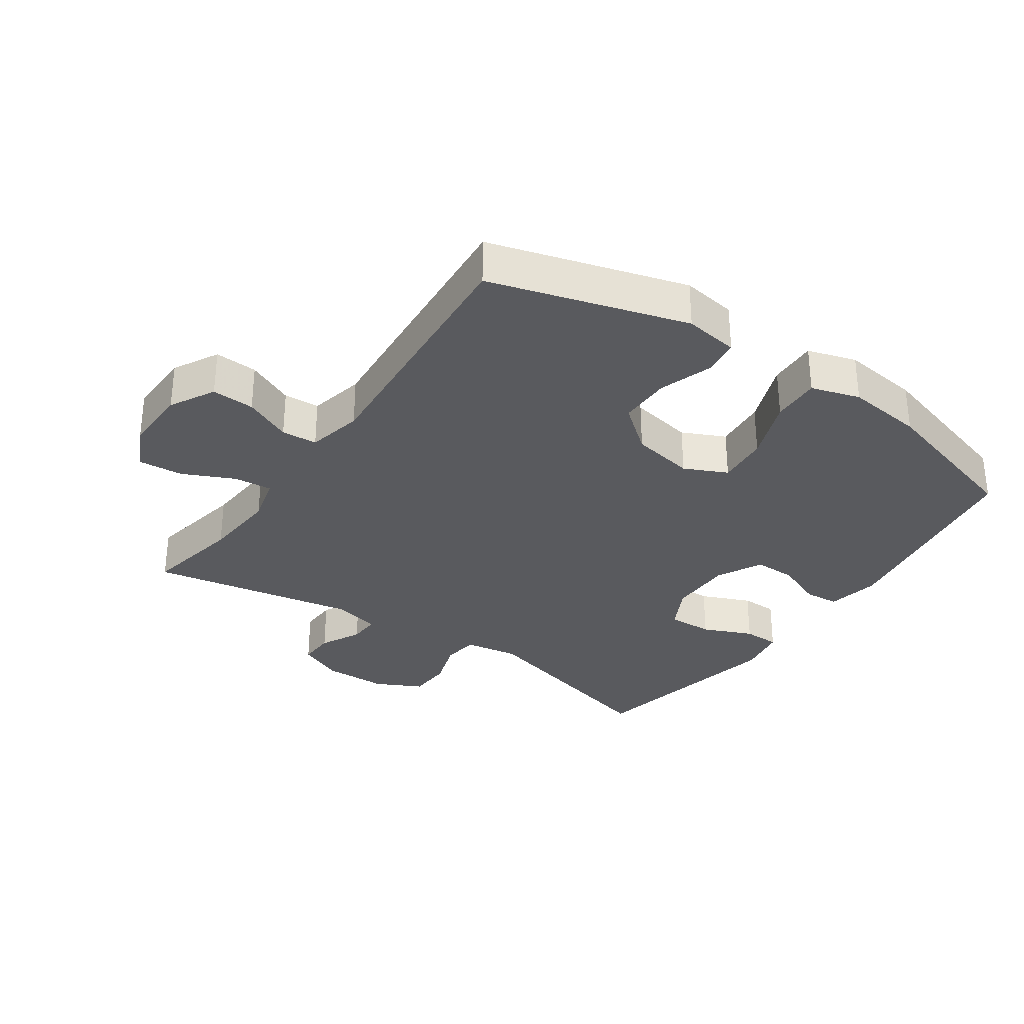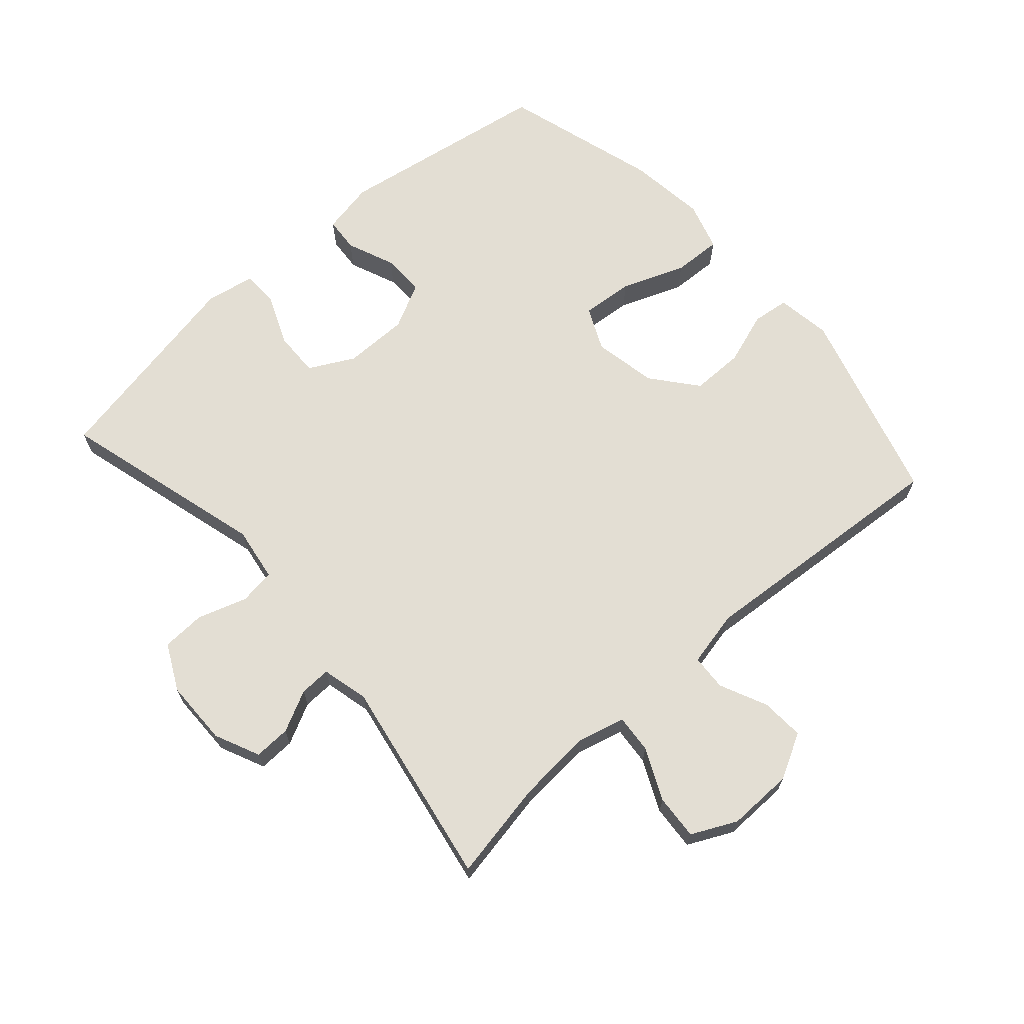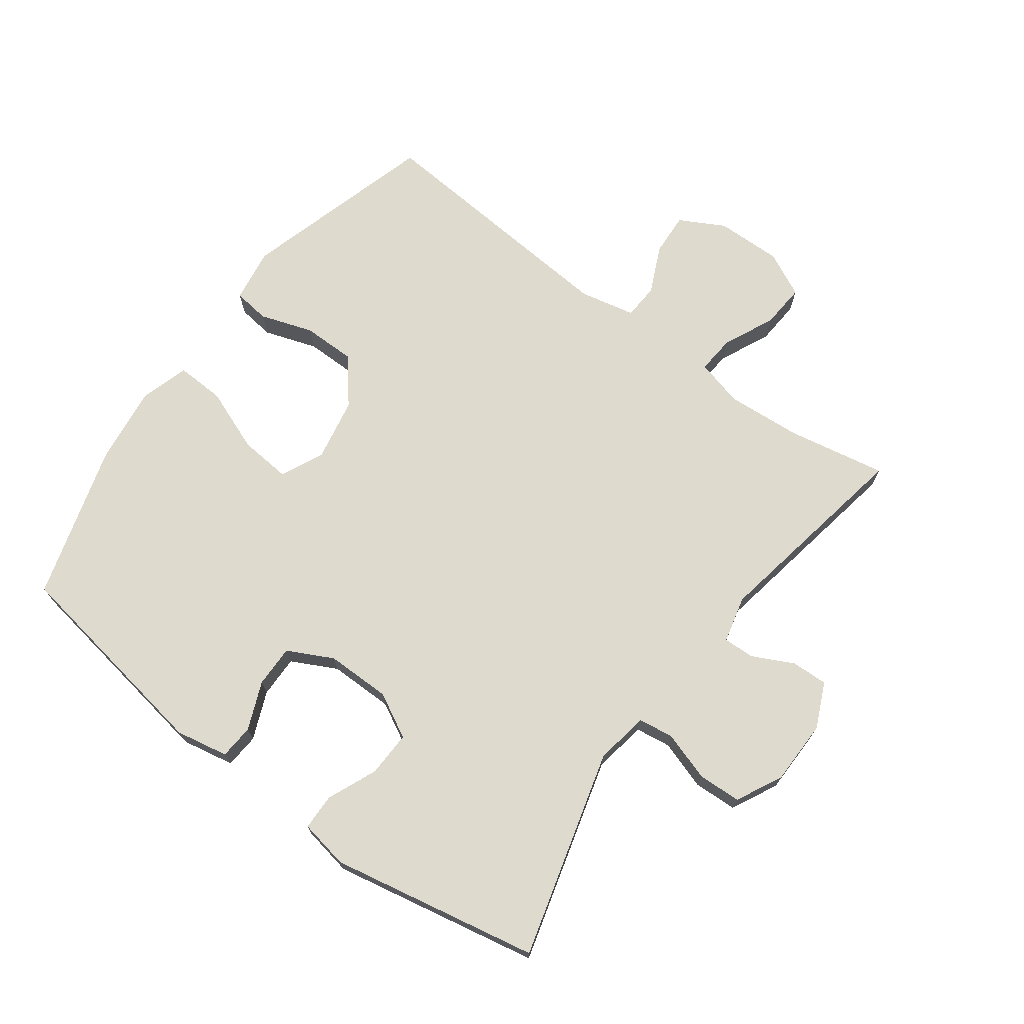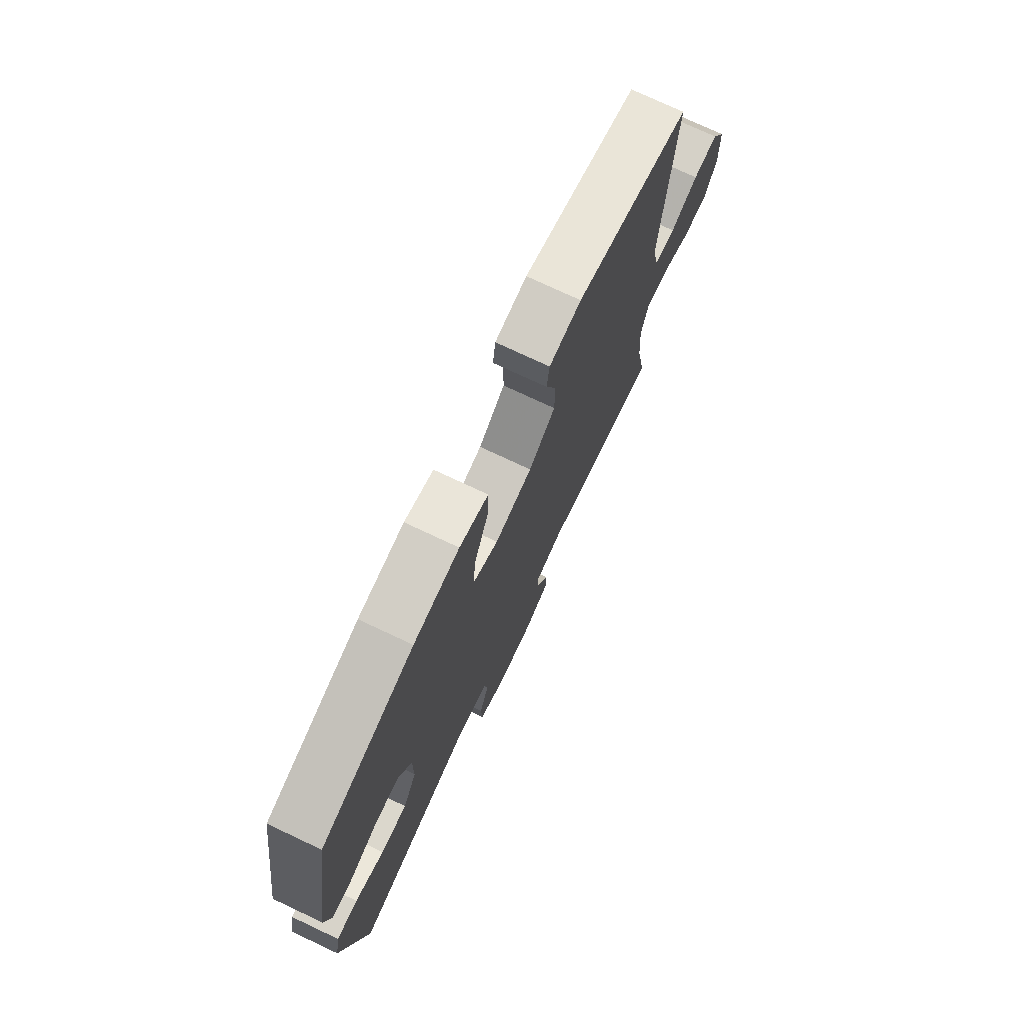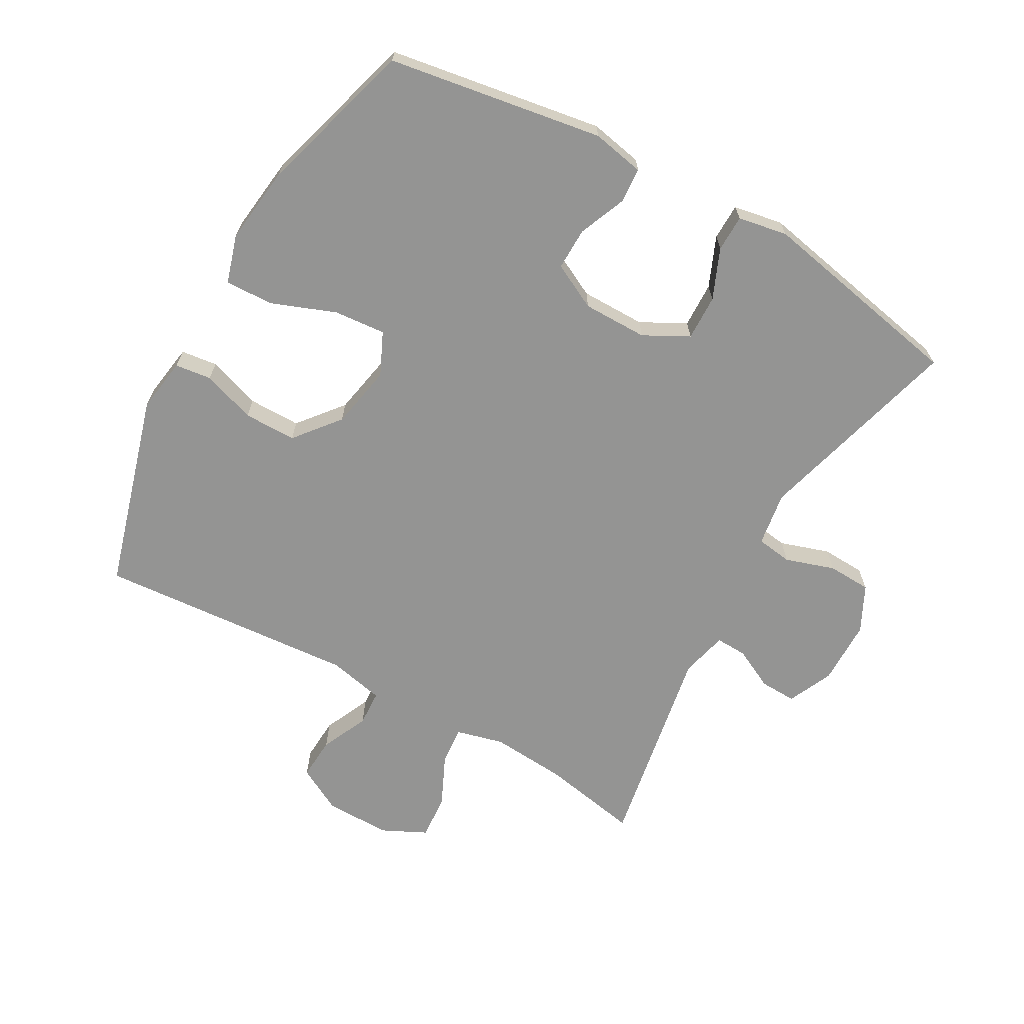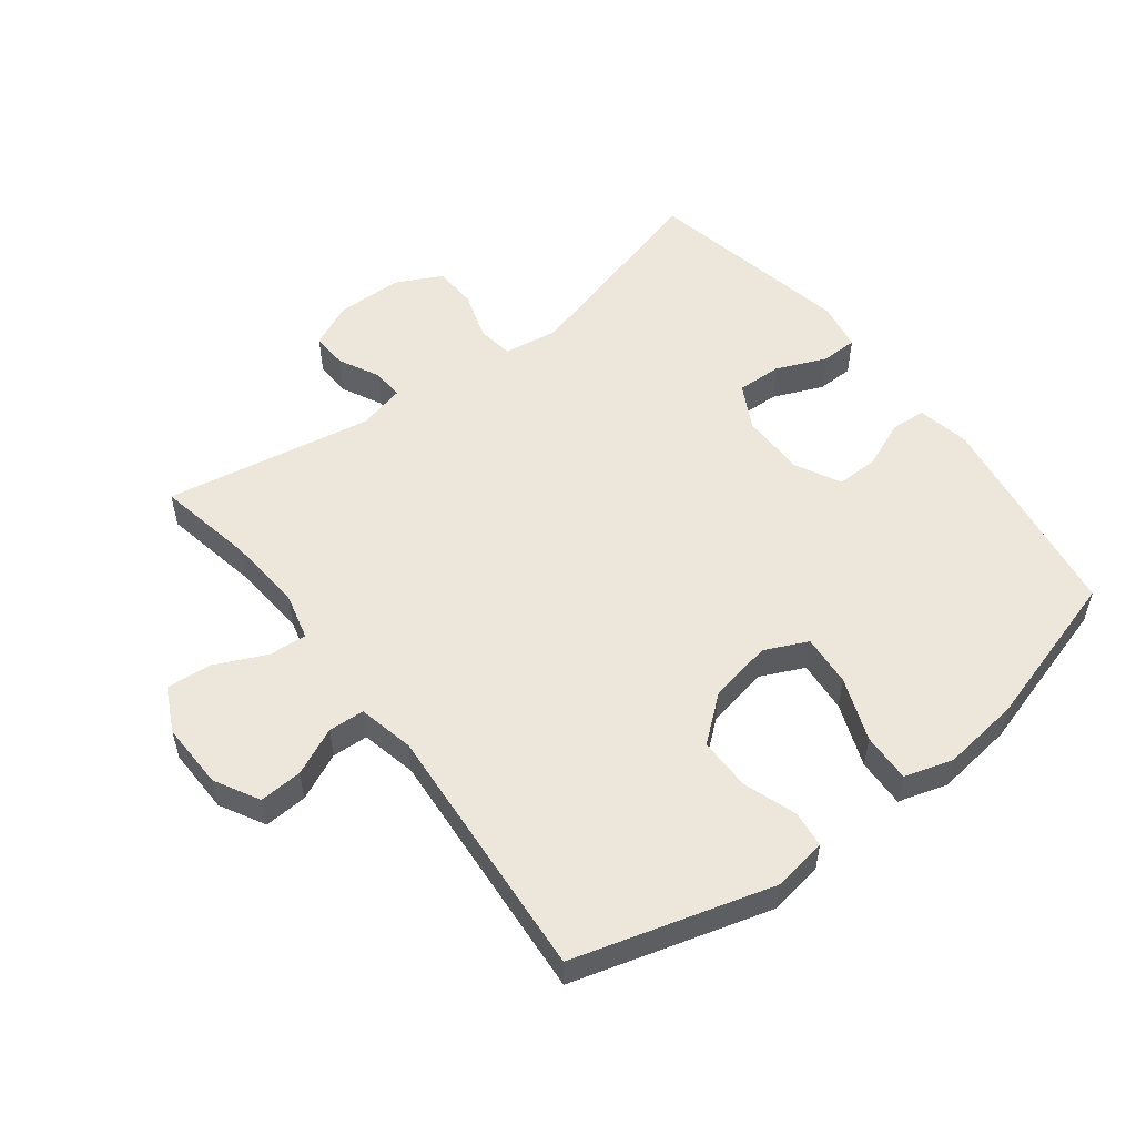
<metadata>
{"format":"obj","ext":"obj","renderer":"f3d","projection":"perspective","resolution":1024,"background":"white","views":[{"elev":-31.5,"azim":-34.5,"up":"+Y"},{"elev":67.3,"azim":-131.5,"up":"+Y"},{"elev":71.3,"azim":126.5,"up":"+Y"},{"elev":75.0,"azim":115.2,"up":"+Z"},{"elev":-67.0,"azim":60.7,"up":"+Y"},{"elev":53.7,"azim":-37.5,"up":"+Y"}]}
</metadata>
<code>
v -0.5 0.07 0.5
v -0.194 0.07 0.588
v -0.109 0.07 0.575
v -0.102 0.07 0.518
v -0.13 0.07 0.435
v -0.13 0.07 0.353
v -0.06 0.07 0.296
v 0.039 0.07 0.277
v 0.106 0.07 0.308
v 0.099 0.07 0.389
v 0.061 0.07 0.488
v 0.058 0.07 0.564
v 0.134 0.07 0.587
v 0.255 0.07 0.572
v 0.5 0.07 0.5
v 0.554 0.07 0.165
v 0.538 0.07 0.083
v 0.484 0.07 0.079
v 0.409 0.07 0.11
v 0.343 0.07 0.111
v 0.307 0.07 0.04
v 0.307 0.07 -0.061
v 0.344 0.07 -0.131
v 0.415 0.07 -0.129
v 0.493 0.07 -0.096
v 0.55 0.07 -0.097
v 0.564 0.07 -0.174
v 0.5 0.07 -0.5
v 0.177 0.07 -0.411
v 0.092 0.07 -0.424
v 0.084 0.07 -0.48
v 0.109 0.07 -0.557
v 0.106 0.07 -0.625
v 0.034 0.07 -0.661
v -0.068 0.07 -0.662
v -0.138 0.07 -0.63
v -0.136 0.07 -0.573
v -0.104 0.07 -0.509
v -0.102 0.07 -0.46
v -0.175 0.07 -0.442
v -0.5 0.07 -0.5
v -0.471 0.07 -0.346
v -0.462 0.07 -0.228
v -0.481 0.07 -0.154
v -0.541 0.07 -0.159
v -0.621 0.07 -0.196
v -0.691 0.07 -0.201
v -0.725 0.07 -0.131
v -0.723 0.07 -0.028
v -0.685 0.07 0.042
v -0.618 0.07 0.038
v -0.544 0.07 0.004
v -0.488 0.07 0.007
v -0.469 0.07 0.094
v -0.5 0 0.5
v -0.194 0 0.588
v -0.109 0 0.575
v -0.102 0 0.518
v -0.13 0 0.435
v -0.13 0 0.353
v -0.06 0 0.296
v 0.039 0 0.277
v 0.106 0 0.308
v 0.099 0 0.389
v 0.061 0 0.488
v 0.058 0 0.564
v 0.134 0 0.587
v 0.255 0 0.572
v 0.5 0 0.5
v 0.554 0 0.165
v 0.538 0 0.083
v 0.484 0 0.079
v 0.409 0 0.11
v 0.343 0 0.111
v 0.307 0 0.04
v 0.307 0 -0.061
v 0.344 0 -0.131
v 0.415 0 -0.129
v 0.493 0 -0.096
v 0.55 0 -0.097
v 0.564 0 -0.174
v 0.5 0 -0.5
v 0.177 0 -0.411
v 0.092 0 -0.424
v 0.084 0 -0.48
v 0.109 0 -0.557
v 0.106 0 -0.625
v 0.034 0 -0.661
v -0.068 0 -0.662
v -0.138 0 -0.63
v -0.136 0 -0.573
v -0.104 0 -0.509
v -0.102 0 -0.46
v -0.175 0 -0.442
v -0.5 0 -0.5
v -0.471 0 -0.346
v -0.462 0 -0.228
v -0.481 0 -0.154
v -0.541 0 -0.159
v -0.621 0 -0.196
v -0.691 0 -0.201
v -0.725 0 -0.131
v -0.723 0 -0.028
v -0.685 0 0.042
v -0.618 0 0.038
v -0.544 0 0.004
v -0.488 0 0.007
v -0.469 0 0.094
f 50 51 52
f 49 50 52
f 48 49 52
f 47 48 52
f 46 47 52
f 45 46 52
f 44 45 52 53
f 43 44 53 54
f 40 41 42
f 39 40 42 43
f 36 37 38
f 35 36 38
f 34 35 38
f 33 34 38
f 32 33 38
f 31 32 38
f 30 31 38 39
f 27 28 29
f 26 27 29
f 25 26 29
f 24 25 29
f 23 24 29 30
f 39 43 54
f 30 39 54
f 23 30 54
f 22 23 54
f 17 18 19
f 16 17 19
f 15 16 19
f 14 15 19
f 13 14 19
f 12 13 19
f 11 12 19
f 10 11 19
f 9 10 19 20
f 8 9 20 21
f 3 4 5
f 2 3 5
f 1 2 5
f 54 1 5
f 54 5 6
f 21 22 54
f 8 21 54
f 7 8 54
f 6 7 54
f 106 105 104
f 106 104 103
f 106 103 102
f 106 102 101
f 106 101 100
f 106 100 99
f 107 106 99 98
f 108 107 98 97
f 96 95 94
f 97 96 94 93
f 92 91 90
f 92 90 89
f 92 89 88
f 92 88 87
f 92 87 86
f 92 86 85
f 93 92 85 84
f 83 82 81
f 83 81 80
f 83 80 79
f 83 79 78
f 84 83 78 77
f 108 97 93
f 108 93 84
f 108 84 77
f 108 77 76
f 73 72 71
f 73 71 70
f 73 70 69
f 73 69 68
f 73 68 67
f 73 67 66
f 73 66 65
f 73 65 64
f 74 73 64 63
f 75 74 63 62
f 59 58 57
f 59 57 56
f 59 56 55
f 59 55 108
f 60 59 108
f 108 76 75
f 108 75 62
f 108 62 61
f 108 61 60
f 1 55 56 2
f 2 56 57 3
f 3 57 58 4
f 4 58 59 5
f 5 59 60 6
f 6 60 61 7
f 7 61 62 8
f 8 62 63 9
f 9 63 64 10
f 10 64 65 11
f 11 65 66 12
f 12 66 67 13
f 13 67 68 14
f 14 68 69 15
f 15 69 70 16
f 16 70 71 17
f 17 71 72 18
f 18 72 73 19
f 19 73 74 20
f 20 74 75 21
f 21 75 76 22
f 22 76 77 23
f 23 77 78 24
f 24 78 79 25
f 25 79 80 26
f 26 80 81 27
f 27 81 82 28
f 28 82 83 29
f 29 83 84 30
f 30 84 85 31
f 31 85 86 32
f 32 86 87 33
f 33 87 88 34
f 34 88 89 35
f 35 89 90 36
f 36 90 91 37
f 37 91 92 38
f 38 92 93 39
f 39 93 94 40
f 40 94 95 41
f 41 95 96 42
f 42 96 97 43
f 43 97 98 44
f 44 98 99 45
f 45 99 100 46
f 46 100 101 47
f 47 101 102 48
f 48 102 103 49
f 49 103 104 50
f 50 104 105 51
f 51 105 106 52
f 52 106 107 53
f 53 107 108 54
f 54 108 55 1

</code>
